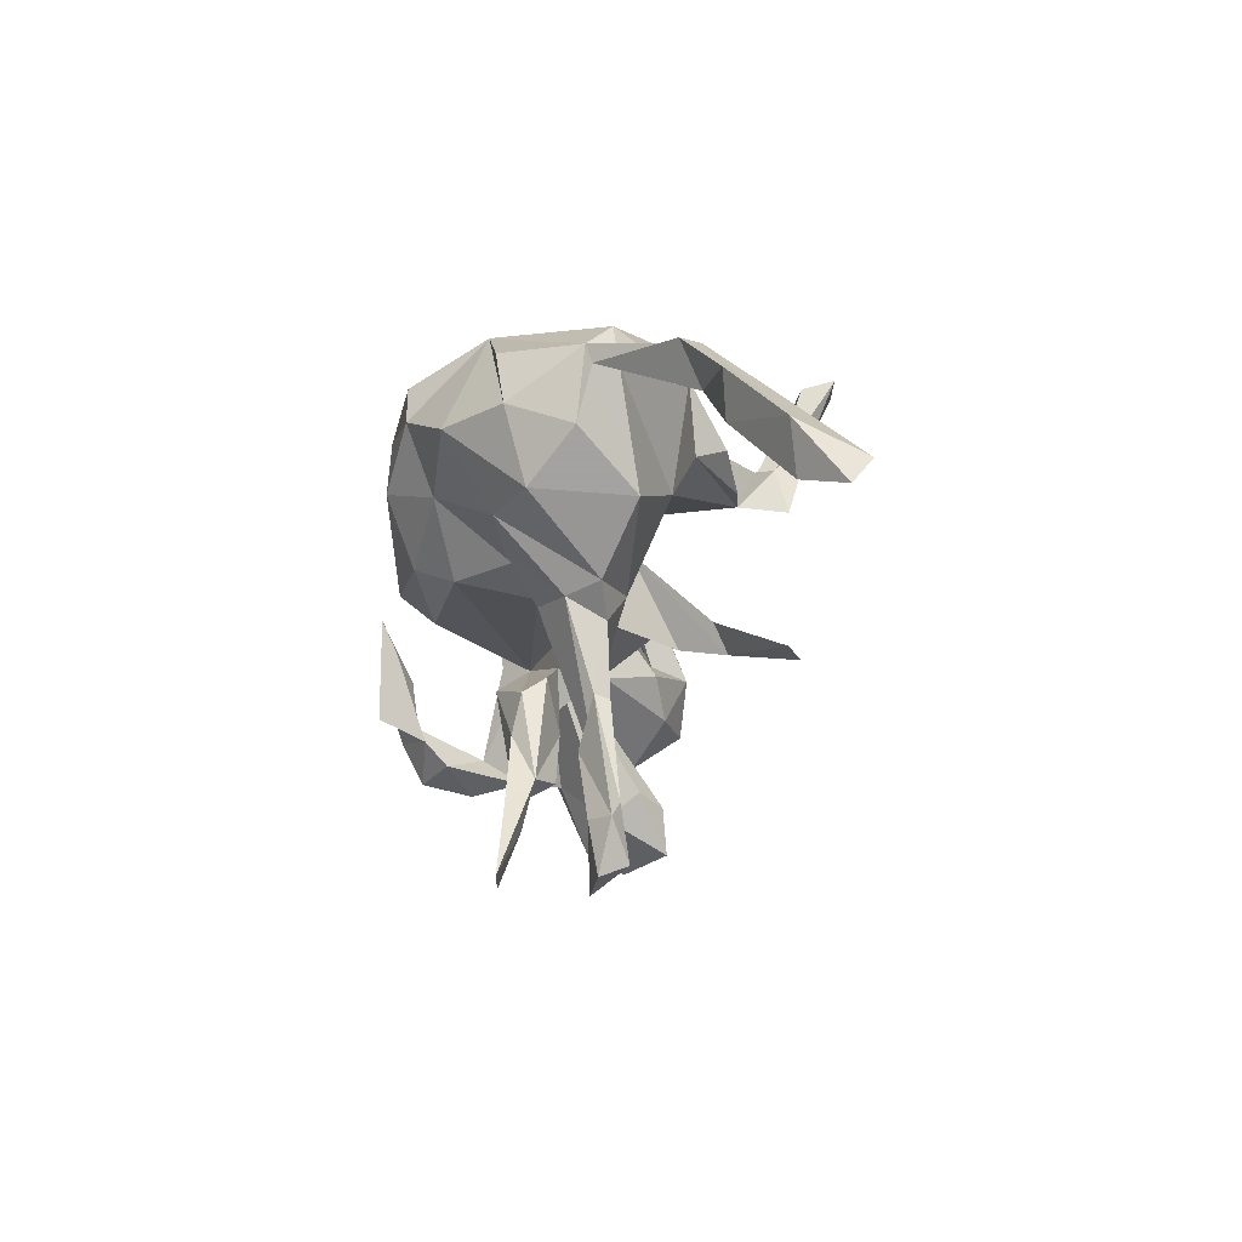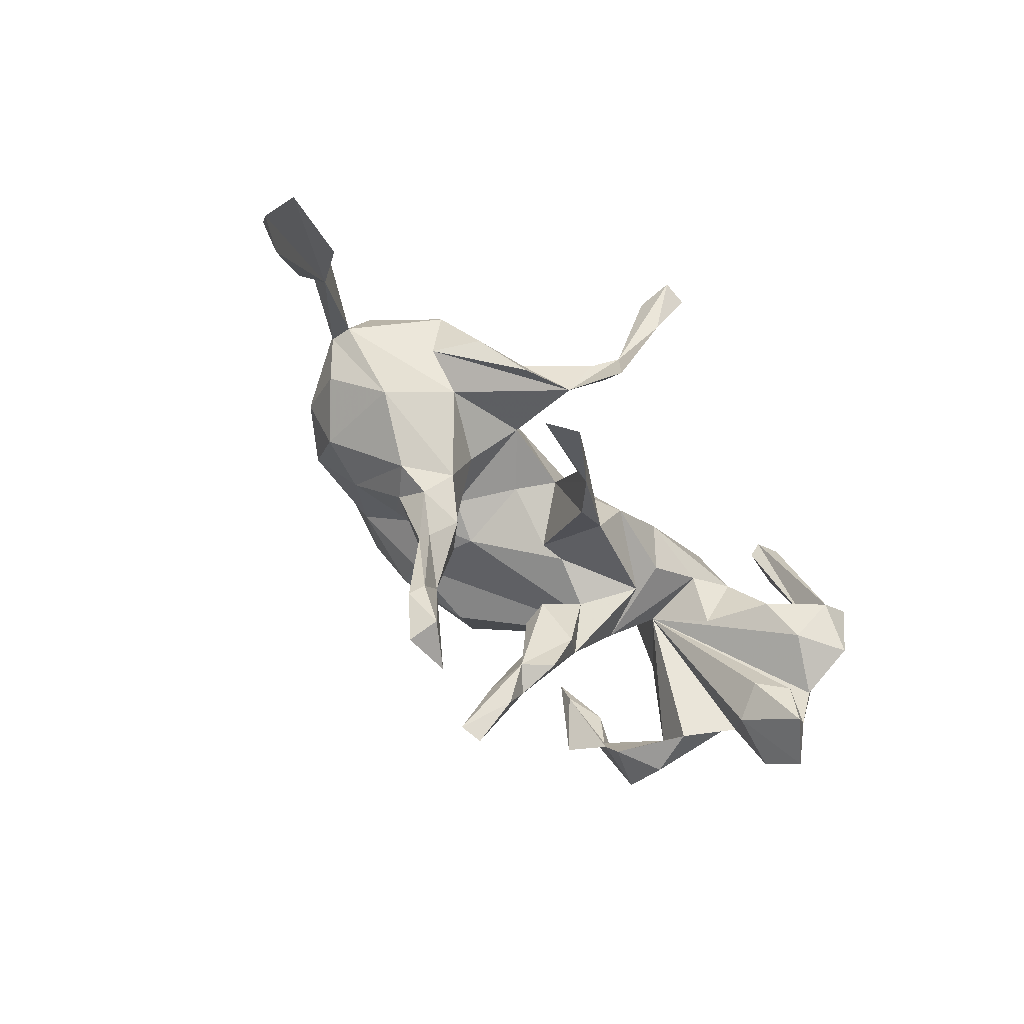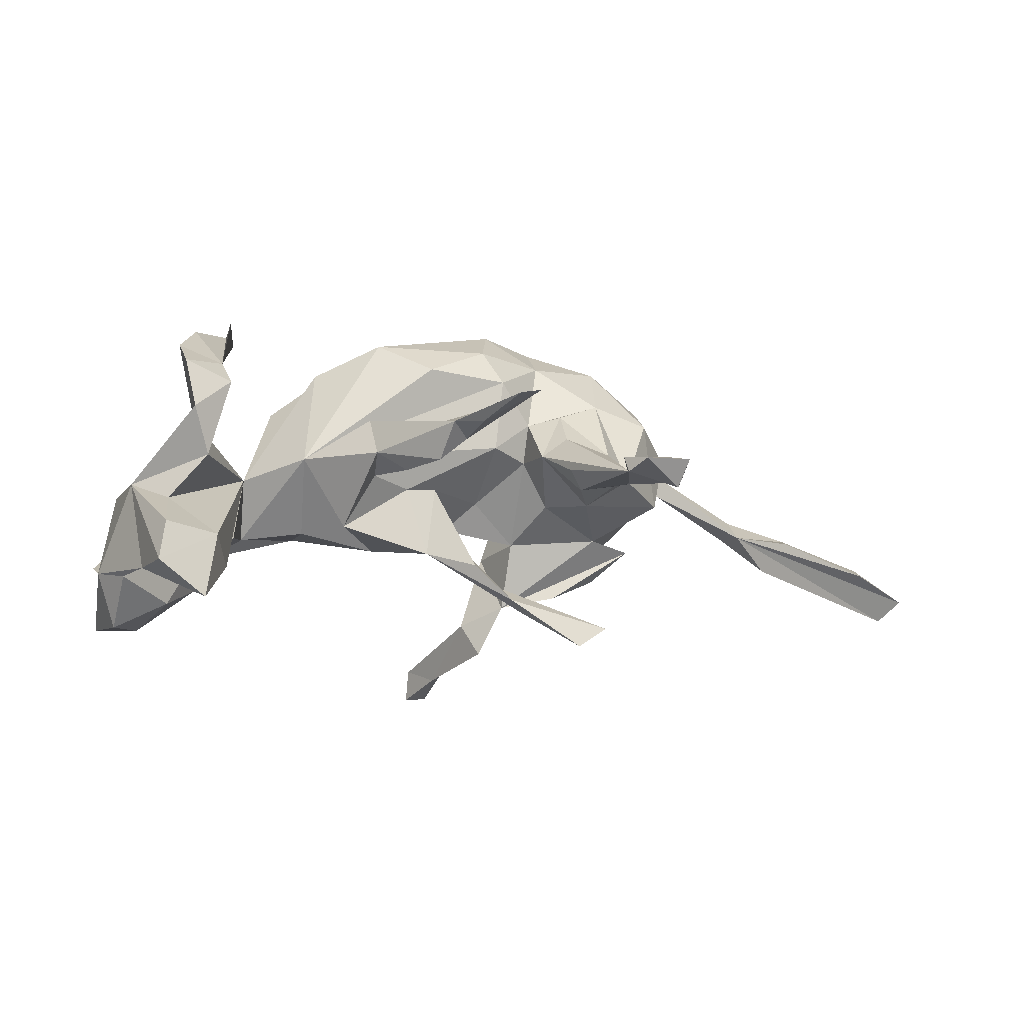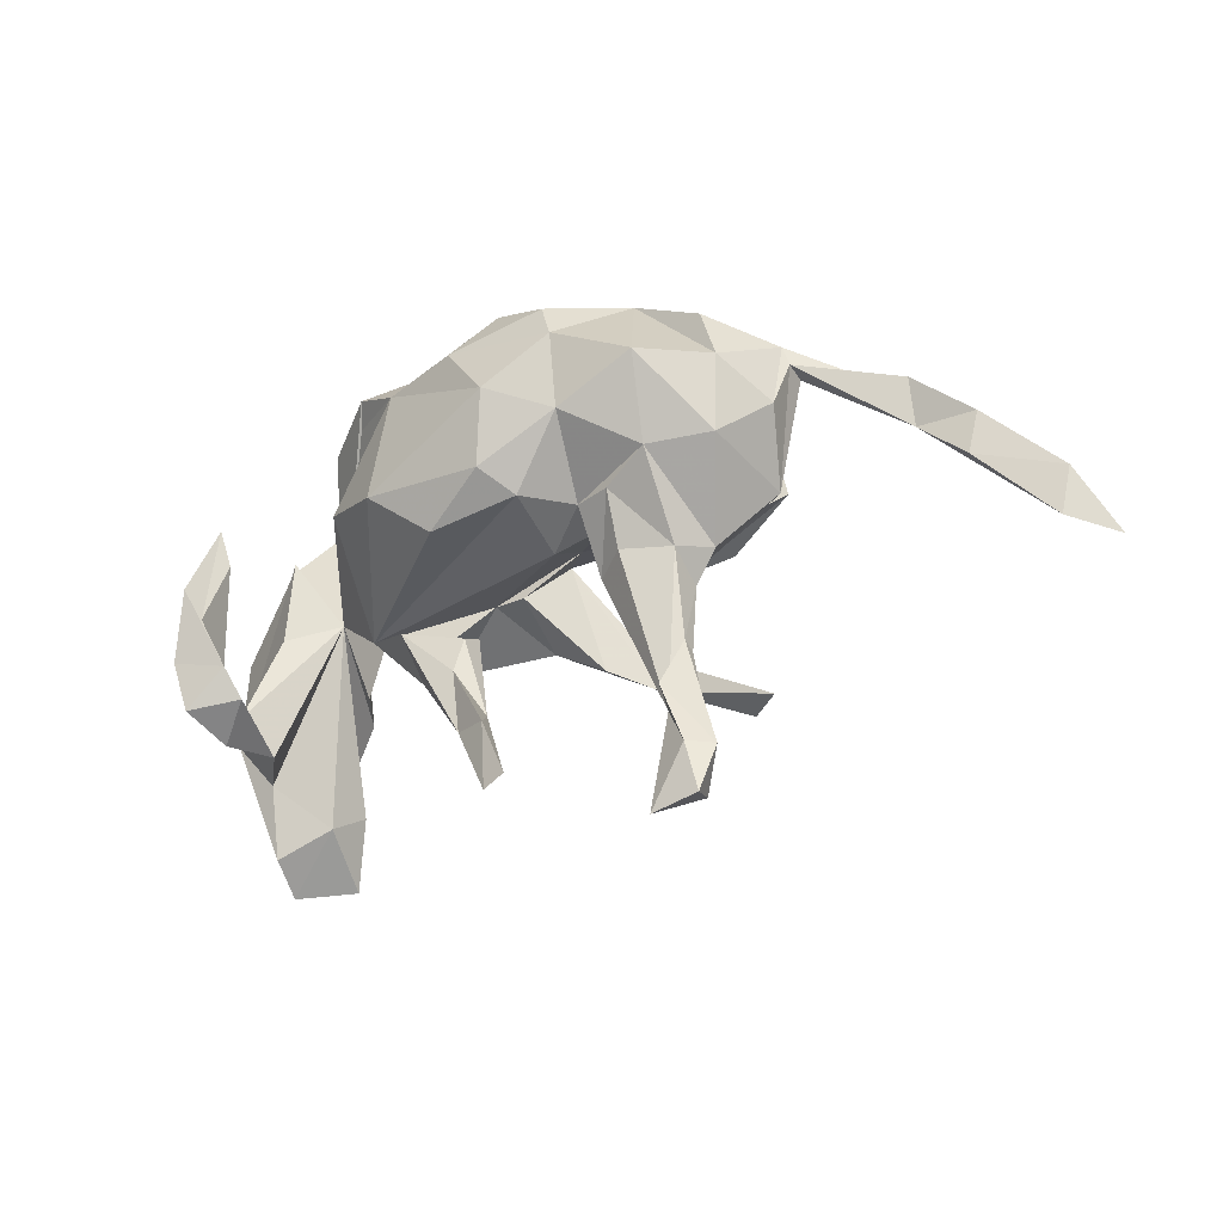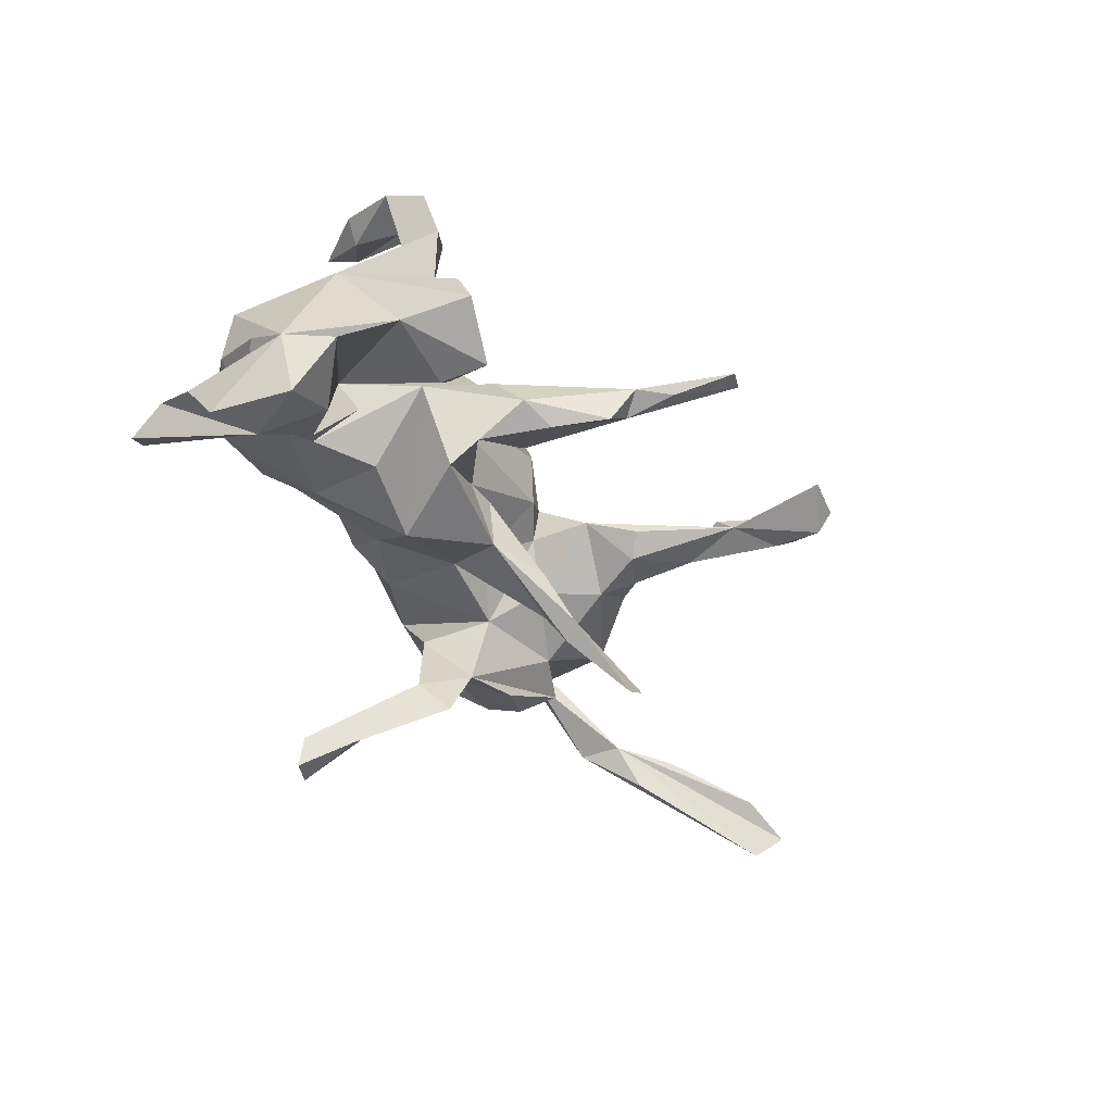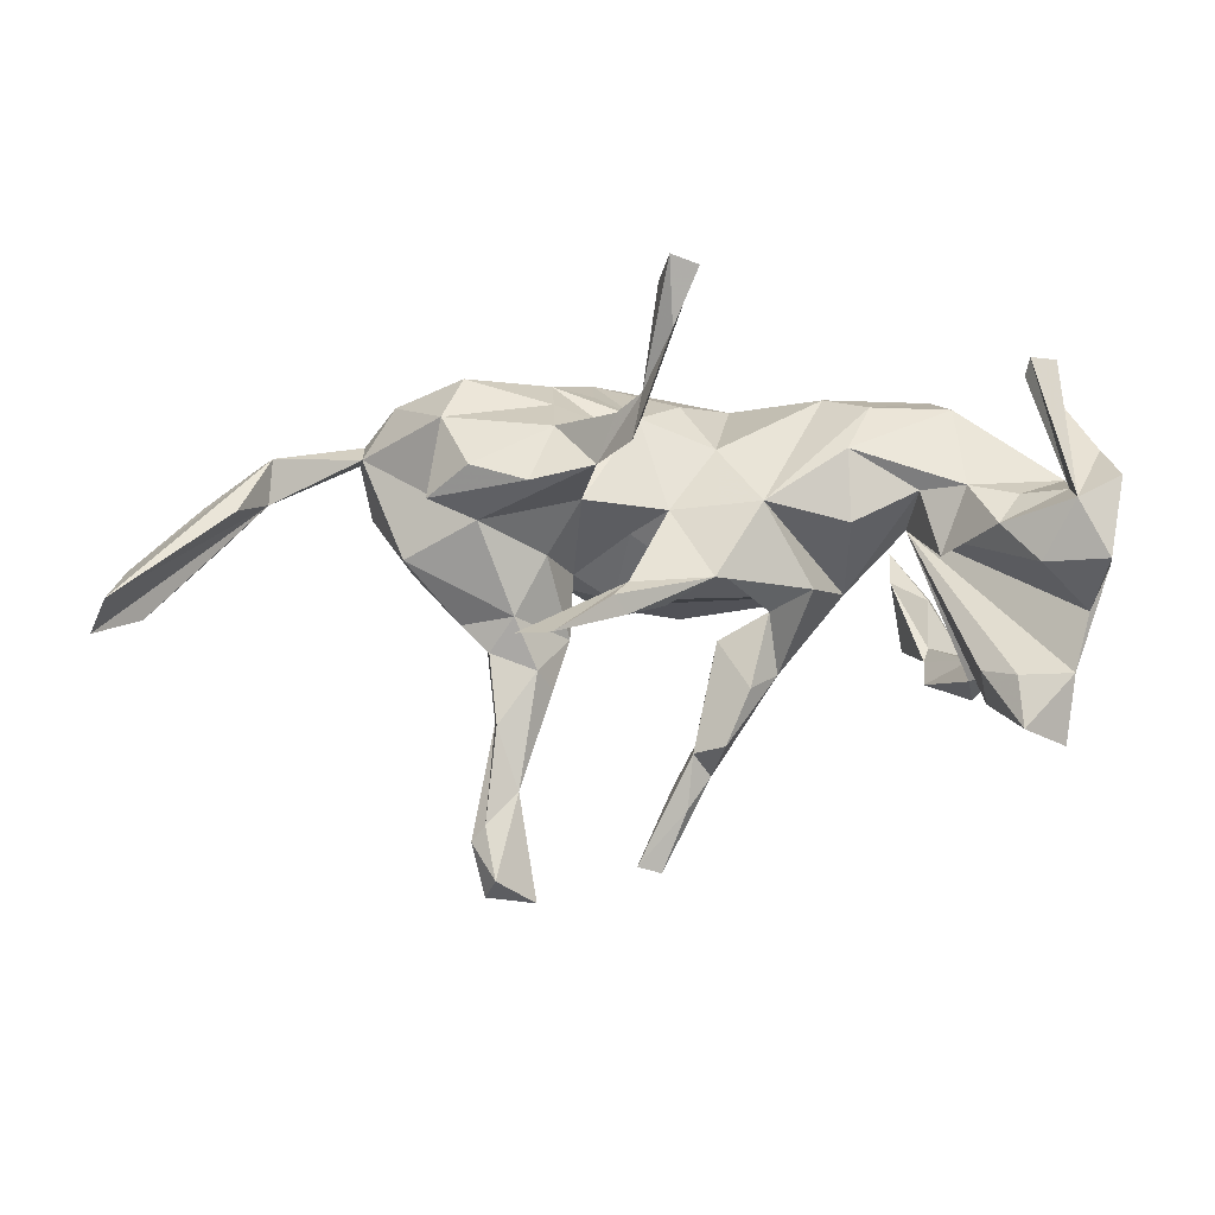
<metadata>
{"format":"obj","ext":"obj","renderer":"f3d","projection":"perspective","resolution":1024,"background":"white","views":[{"elev":-19.8,"azim":81.2,"up":"+Y"},{"elev":-50.6,"azim":132.3,"up":"+Y"},{"elev":-4.6,"azim":-16.9,"up":"+Z"},{"elev":-39.6,"azim":33.0,"up":"+Y"},{"elev":-40.7,"azim":-62.2,"up":"+Z"},{"elev":-10.7,"azim":174.3,"up":"+Y"}]}
</metadata>
<code>
v 0.8 -0.1365 -0.2191
v 0.8198 -0.1771 -0.1879
v 0.782 -0.0843 -0.1303
v 0.7587 -0.1501 -0.1418
v 0.6903 0.01465 -0.07433
v 0.6056 0.02255 -0.06742
v 0.6015 0.08667 -0.06846
v 0.6147 0.08572 -0.03779
v 0.6686 -0.0454 -0.08189
v 0.6434 0.000524 -0.1282
v 0.4791 0.1368 0.05474
v 0.4822 0.1086 0.0125
v 0.4849 0.1081 0.0467
v 0.3772 0.1448 -0.09395
v 0.4664 0.03403 0.06357
v 0.4316 0.07119 0.1499
v 0.4238 -0.03906 -0.02219
v 0.3119 0.218 0.1578
v 0.4149 0.1463 0.1589
v 0.4377 0.1841 0.01383
v 0.4087 -0.03037 0.118
v 0.346 0.06917 0.2198
v 0.3434 -0.1213 0.01376
v 0.3264 0.006122 -0.07998
v 0.3045 -0.1613 0.000377
v 0.3084 -0.3989 -0.0155
v 0.3184 -0.03249 0.1492
v 0.396 0.0305 -0.09784
v 0.2946 -0.2551 0.01604
v 0.2937 -0.4183 0.02308
v 0.3265 -0.4202 -0.002011
v 0.2937 -0.2618 -0.00514
v 0.2723 -0.1155 -0.02934
v 0.3062 -0.1316 0.05503
v 0.2638 0.03934 -0.1786
v 0.2848 -0.1752 -0.2359
v 0.2466 -0.05503 0.1261
v 0.3454 0.2113 -0.04956
v 0.262 -0.3504 0.006189
v 0.2641 -0.3227 0.03165
v 0.3422 0.06622 -0.1491
v 0.228 0.02428 0.2186
v 0.2946 -0.4745 -0.02938
v 0.3062 -0.4932 0.0117
v 0.2226 0.1726 -0.06966
v 0.2357 -0.1233 0.08123
v 0.2389 -0.1866 -0.0101
v 0.1511 0.2527 0.1155
v 0.2386 -0.1776 -0.2645
v 0.2283 0.1773 0.2559
v 0.2432 0.122 0.2581
v 0.2279 -0.02911 -0.02614
v 0.176 0.05814 -0.1955
v 0.2366 -0.5005 0.0118
v 0.1897 -0.1327 0.04912
v 0.2149 -0.2078 0.02033
v 0.186 0.03616 -0.08793
v 0.1922 -0.0468 0.1109
v 0.227 0.1239 -0.1406
v 0.1146 -0.03467 0.2337
v 0.1536 0.1206 -0.2246
v 0.1609 0.137 -0.1098
v 0.1581 0.2124 0.03057
v 0.1315 -0.09227 -0.1693
v 0.1854 -0.04091 0.04669
v 0.1345 -0.1396 -0.1888
v 0.22 0.2167 -0.002931
v 0.123 0.1391 -0.2602
v 0.1468 0.05826 0.2755
v 0.1377 0.07077 -0.2757
v 0.119 0.1165 -0.2264
v 0.06416 0.02935 -0.06521
v 0.09076 0.2073 -0.3217
v 0.1548 -0.117 -0.2073
v 0.07884 -0.1168 -0.1315
v 0.1452 0.2222 0.2398
v 0.107 0.2733 -0.3057
v 0.101 0.1686 -0.02504
v 0.06383 0.2766 -0.3074
v 0.008126 -0.07185 -0.1116
v 0.05463 -0.4515 0.1084
v 0.08901 -0.4424 0.1144
v 0.09867 0.2947 -0.3565
v 0.01515 0.2331 0.1892
v 0.1129 0.004799 -0.02032
v 0.06031 0.2805 -0.3579
v 0.02229 -0.3658 0.07486
v 0.02691 -0.05175 -0.003664
v 0.0375 0.1983 0.01856
v -0.006003 0.1241 -0.03321
v 0.01563 -0.07349 0.1968
v 0.04094 -0.3333 0.09959
v -0.04567 0.2154 0.1045
v 0.0832 0.1608 0.2667
v 0.01659 -0.2889 0.0558
v -0.03573 0.1681 0.2382
v -0.02041 -0.2169 0.08505
v 0.1272 -0.07204 0.06836
v -0.01146 -0.3186 0.07891
v -0.01388 -0.1563 0.07221
v -0.0246 -0.2829 0.02286
v -0.01553 -0.1328 0.03726
v -0.2816 0.02524 0.01055
v -0.06067 0.03705 -0.1026
v -0.06071 -0.06939 0.1911
v -0.05828 -0.2027 0.0131
v -0.01955 -0.04714 -0.003333
v -0.08561 -0.09442 0.01352
v -0.1594 0.04188 0.1926
v -0.06028 -0.008479 0.2411
v -0.1013 -0.1792 0.04234
v -0.1333 -0.07779 -0.06951
v -0.1653 0.2116 0.009416
v -0.1066 0.216 0.2174
v -0.1018 -0.1282 0.09922
v -0.1967 -0.06314 0.04021
v -0.221 0.1872 -0.04634
v -0.2048 0.2116 0.1458
v -0.1823 0.1192 -0.08123
v -0.1856 0.01527 -0.07656
v -0.3106 0.04376 0.2521
v -0.2797 0.06017 -0.08624
v -0.3063 -0.03244 -0.08873
v -0.3065 -0.006515 0.2295
v -0.3261 -0.1073 0.251
v -0.3381 0.06161 -0.1187
v -0.3427 -0.1334 0.1803
v -0.3523 -0.1115 0.1901
v -0.366 -0.003932 -0.1755
v -0.3341 -0.1729 0.1469
v -0.3189 0.2092 0.002921
v -0.3712 -0.03032 0.247
v -0.3224 0.1111 0.08205
v -0.3884 -0.1458 0.08772
v -0.3565 -0.03778 0.2002
v -0.3708 -0.1856 0.02999
v -0.3424 -0.1985 -0.1452
v -0.3332 0.1813 -0.06571
v -0.3682 0.171 -0.00289
v -0.4296 -0.1716 -0.03731
v -0.4044 0.04487 -0.1431
v -0.3812 -0.2105 -0.1873
v -0.3619 -0.2369 -0.09663
v -0.3688 0.1476 0.03424
v -0.4574 -0.2981 -0.1392
v -0.3938 -0.2017 0.1038
v -0.3443 -0.01076 0.06484
v -0.3861 -0.2833 -0.194
v -0.4586 0.2311 -0.1556
v -0.4062 -0.1826 0.1776
v -0.4908 -0.1183 -0.1577
v -0.4089 -0.1197 0.2093
v -0.4814 0.07627 -0.09733
v -0.4166 -0.0421 0.1102
v -0.4221 0.216 -0.1231
v -0.4609 0.0433 -0.1839
v -0.4265 0.2387 -0.1388
v -0.4547 0.01893 -0.2398
v -0.4715 0.1772 -0.1248
v -0.4709 -0.2003 -0.1485
v -0.4441 -0.2696 -0.07957
v -0.4157 -0.06029 -0.1979
v -0.4787 -0.09913 -0.01241
v -0.4686 -0.08202 0.06982
v -0.4862 0.06035 -0.02247
v -0.5091 0.1008 -0.1711
v -0.5236 -0.05355 -0.1514
v -0.4987 -0.06155 -0.2363
v -0.5274 -0.008315 -0.141
v -0.517 0.05107 -0.2394
v 0.1433 -0.05948 0.1817
f 130 134 127
f 128 127 134
f 6 1 2
f 3 2 1
f 4 6 2
f 10 1 6
f 97 95 100
f 102 100 95
f 115 97 100
f 92 95 97
f 163 146 134
f 150 134 146
f 147 163 134
f 136 146 163
f 130 136 134
f 103 134 136
f 146 136 130
f 101 111 106
f 108 106 111
f 102 106 108
f 112 108 111
f 140 103 136
f 163 140 136
f 143 103 140
f 147 134 103
f 75 80 66
f 74 66 80
f 88 80 75
f 64 74 80
f 72 64 80
f 75 66 72
f 64 72 66
f 88 75 72
f 49 66 74
f 49 74 64
f 36 64 66
f 160 163 167
f 165 167 163
f 162 103 151
f 160 151 103
f 122 103 123
f 129 123 103
f 168 162 151
f 129 103 162
f 158 129 162
f 156 167 169
f 153 169 167
f 168 158 162
f 156 129 158
f 170 168 167
f 151 167 168
f 166 170 167
f 158 168 170
f 166 158 170
f 39 40 29
f 31 29 40
f 34 39 29
f 101 99 111
f 115 111 99
f 99 92 97
f 115 99 97
f 82 95 92
f 47 39 56
f 55 56 39
f 32 39 47
f 55 47 56
f 26 39 32
f 25 32 47
f 26 32 29
f 25 29 32
f 31 26 29
f 34 29 25
f 95 101 106
f 95 99 101
f 102 95 106
f 150 146 130
f 161 140 163
f 137 103 143
f 161 143 140
f 148 137 143
f 142 103 137
f 36 66 49
f 36 49 64
f 145 163 160
f 151 160 167
f 148 142 137
f 160 103 142
f 87 95 82
f 81 82 92
f 81 99 87
f 95 87 99
f 81 92 99
f 30 31 40
f 43 39 26
f 43 26 31
f 145 161 163
f 145 143 161
f 148 160 142
f 87 82 81
f 30 40 39
f 54 30 39
f 44 31 30
f 43 31 44
f 54 44 30
f 148 143 145
f 148 145 160
f 43 44 54
f 54 39 43
f 6 5 8
f 7 8 5
f 13 6 8
f 9 5 6
f 13 17 12
f 24 12 17
f 6 13 12
f 15 17 13
f 11 15 13
f 21 17 15
f 16 21 15
f 11 16 15
f 22 21 16
f 109 110 96
f 69 96 110
f 116 110 109
f 18 22 16
f 27 21 22
f 42 58 27
f 37 27 58
f 22 42 27
f 171 58 42
f 60 42 69
f 51 69 42
f 110 60 69
f 171 42 60
f 91 171 60
f 91 60 110
f 83 86 79
f 73 79 86
f 77 83 79
f 73 86 83
f 159 155 157
f 156 157 155
f 149 159 157
f 138 131 117
f 113 117 131
f 119 138 117
f 139 131 138
f 104 117 113
f 103 113 131
f 144 103 131
f 153 139 138
f 144 131 139
f 165 144 139
f 133 103 144
f 90 89 78
f 48 78 89
f 72 90 78
f 93 89 90
f 113 93 90
f 48 89 93
f 104 113 90
f 103 93 113
f 114 103 118
f 96 118 103
f 12 14 20
f 38 20 14
f 45 38 14
f 18 20 38
f 78 63 67
f 48 67 63
f 57 78 67
f 48 63 78
f 114 118 96
f 13 8 7
f 12 7 6
f 10 6 7
f 11 7 12
f 20 11 12
f 13 7 11
f 24 14 12
f 18 11 20
f 103 109 96
f 135 121 124
f 125 124 121
f 127 121 132
f 135 132 121
f 19 16 11
f 18 19 11
f 18 16 19
f 51 22 18
f 42 22 51
f 94 69 51
f 94 96 69
f 68 83 77
f 68 77 79
f 158 149 157
f 158 159 149
f 59 45 14
f 67 38 45
f 18 38 67
f 62 67 45
f 48 18 67
f 84 48 93
f 84 93 103
f 84 103 114
f 76 96 94
f 50 51 18
f 50 94 51
f 76 18 48
f 76 48 84
f 50 18 76
f 96 76 84
f 114 96 84
f 94 50 76
f 107 85 98
f 65 98 85
f 116 107 98
f 88 85 107
f 171 116 98
f 108 107 116
f 102 108 116
f 112 107 108
f 9 3 5
f 7 5 3
f 9 4 3
f 2 3 4
f 6 4 9
f 23 17 21
f 27 23 21
f 33 17 23
f 65 52 55
f 33 55 52
f 58 65 55
f 57 52 65
f 37 58 55
f 98 65 58
f 102 116 100
f 115 100 116
f 111 115 116
f 103 116 109
f 152 132 135
f 128 152 135
f 127 132 152
f 124 128 135
f 134 152 128
f 34 23 27
f 37 34 27
f 25 23 34
f 46 34 37
f 55 46 37
f 39 34 46
f 39 46 55
f 58 171 98
f 91 116 171
f 110 116 91
f 128 124 127
f 125 127 124
f 121 127 125
f 150 127 152
f 83 68 73
f 70 73 68
f 79 73 71
f 70 71 73
f 68 79 71
f 159 156 155
f 158 157 156
f 166 159 158
f 156 159 166
f 53 70 68
f 53 68 61
f 71 61 68
f 53 71 70
f 61 59 53
f 35 53 59
f 71 59 61
f 62 71 53
f 138 119 126
f 122 126 119
f 153 138 126
f 141 153 126
f 41 35 59
f 14 41 59
f 28 35 41
f 28 53 35
f 57 62 53
f 59 71 62
f 117 104 119
f 120 119 104
f 122 119 120
f 116 122 120
f 163 144 165
f 14 28 41
f 24 57 53
f 67 62 57
f 104 90 72
f 80 104 72
f 24 28 14
f 57 85 72
f 88 72 85
f 103 133 147
f 163 147 133
f 144 163 133
f 1 10 7
f 85 57 65
f 122 116 103
f 165 139 153
f 45 59 62
f 57 72 78
f 7 3 1
f 33 24 17
f 24 33 52
f 47 55 33
f 57 24 52
f 53 28 24
f 126 122 123
f 104 116 120
f 129 126 123
f 112 116 104
f 80 112 104
f 107 112 80
f 167 165 153
f 129 141 126
f 156 153 141
f 134 150 152
f 130 127 150
f 33 23 25
f 112 111 116
f 25 47 33
f 88 107 80
f 156 141 129
f 156 169 153
f 166 167 156

</code>
